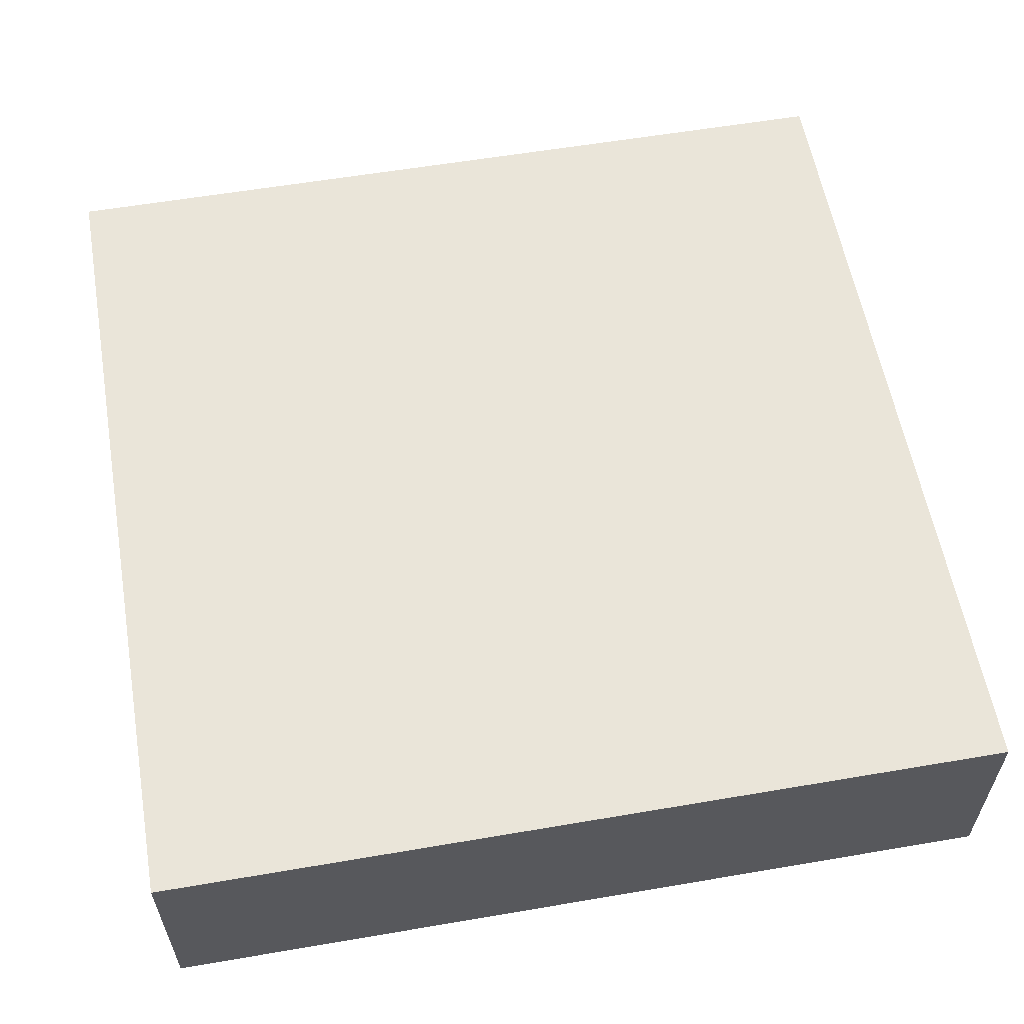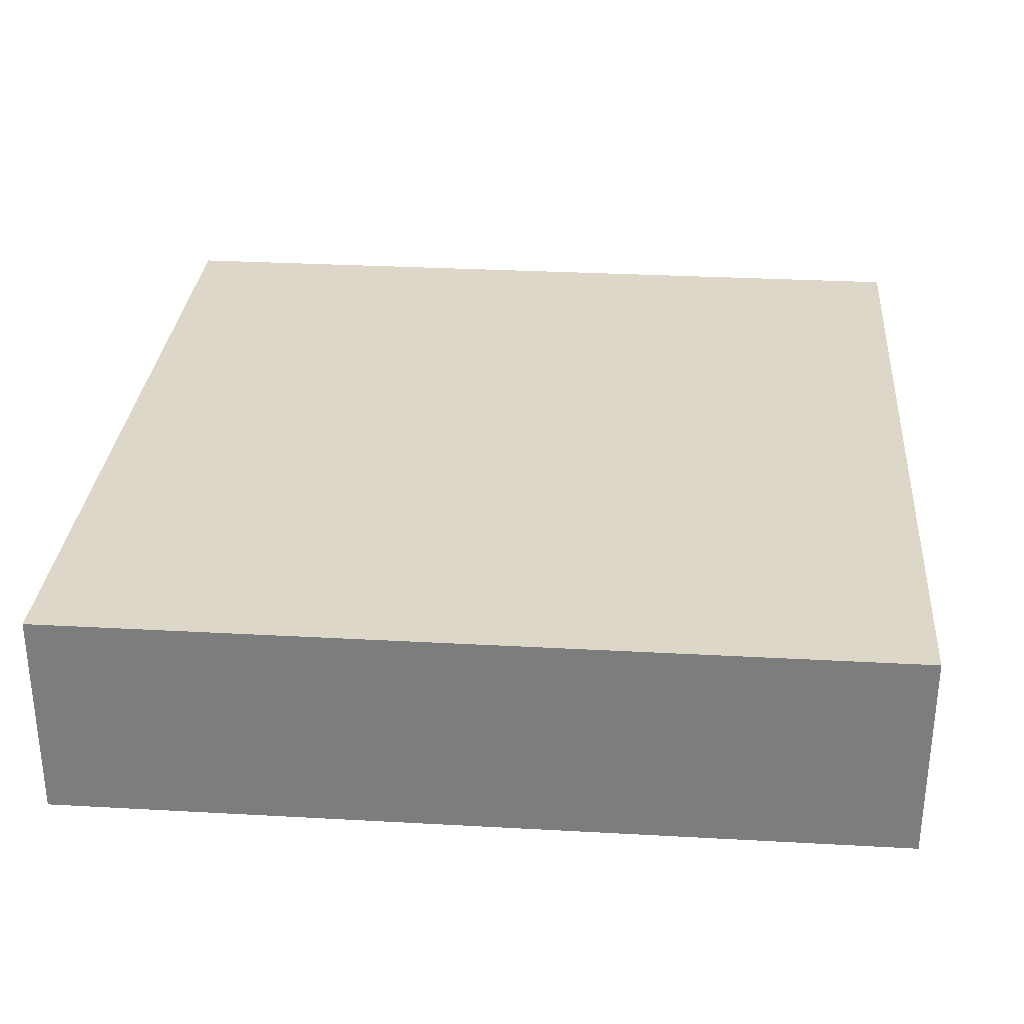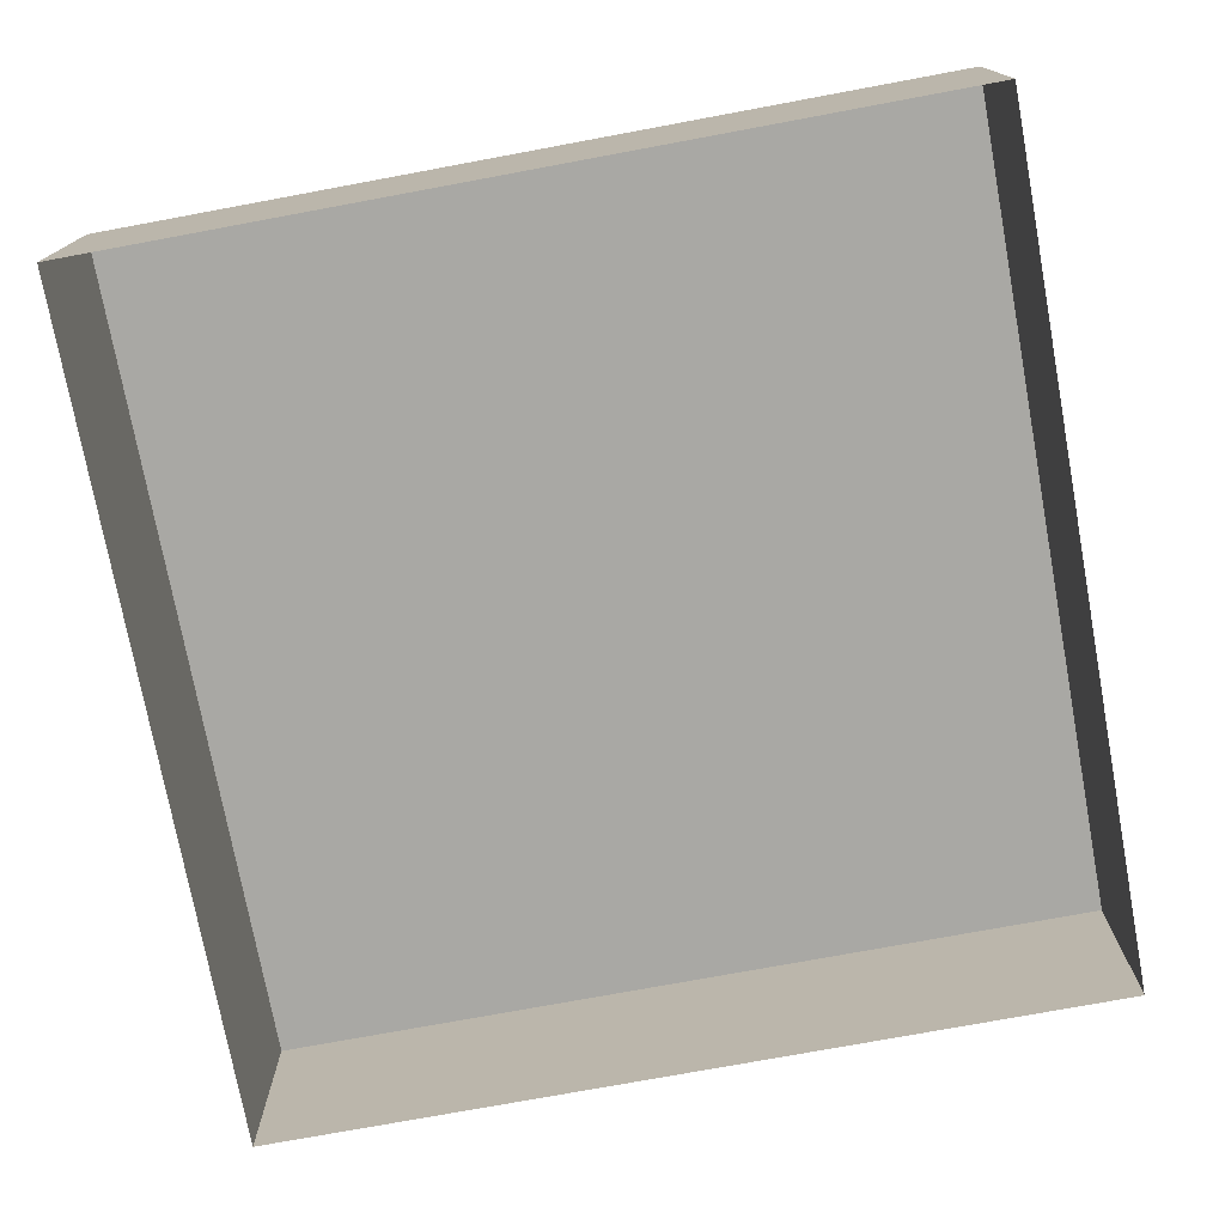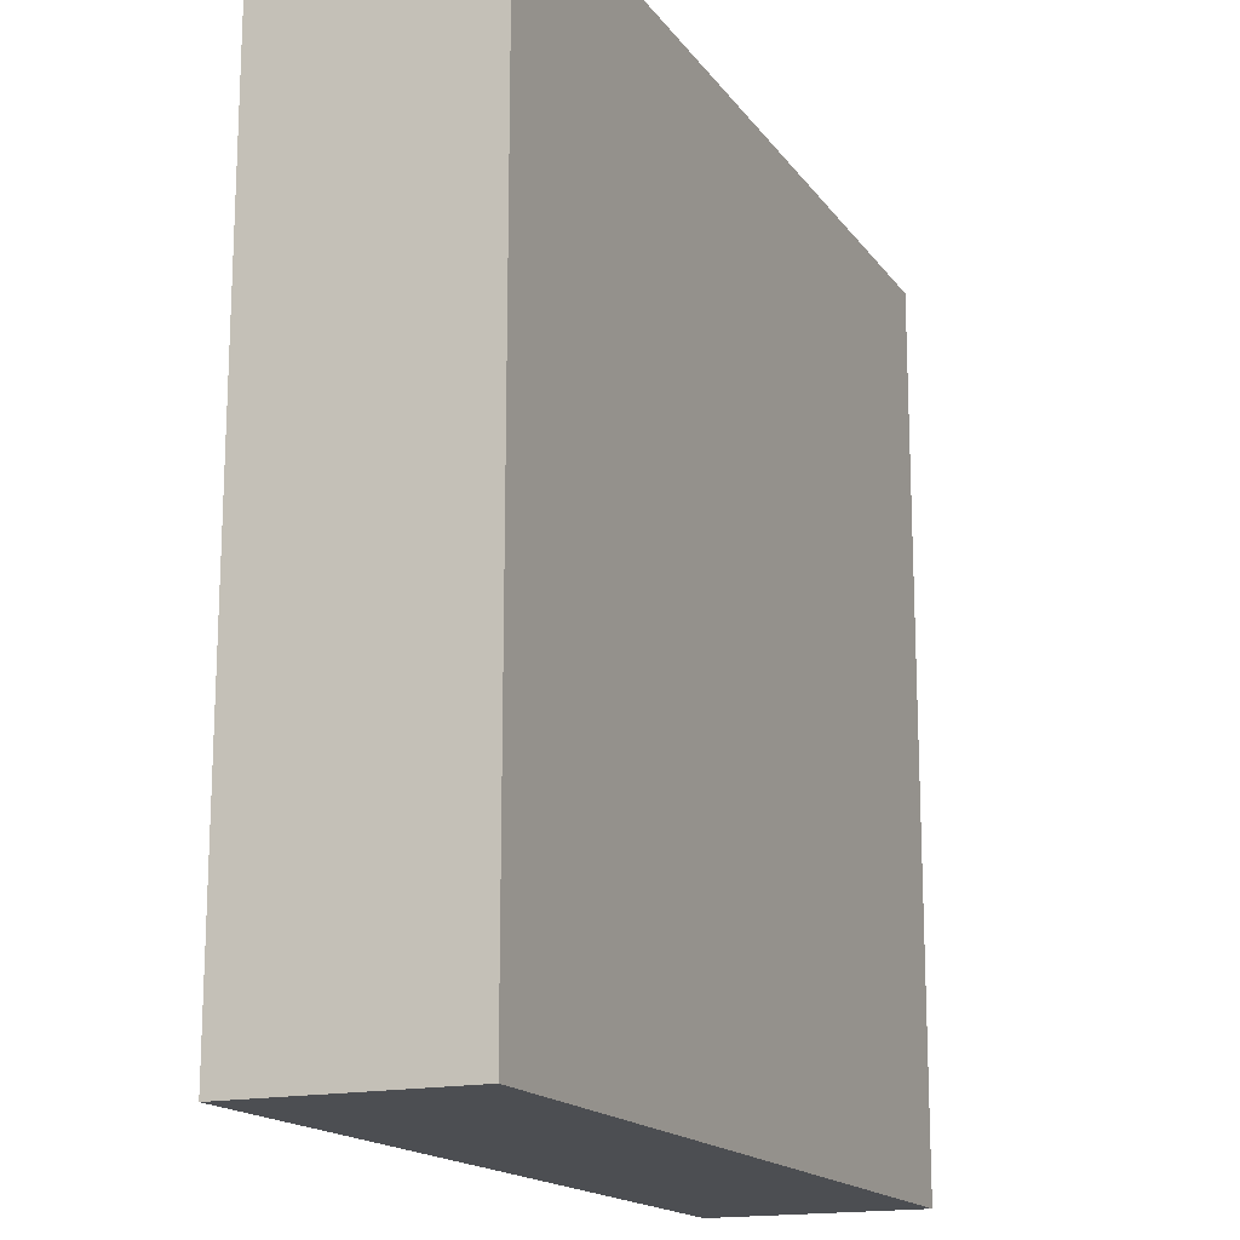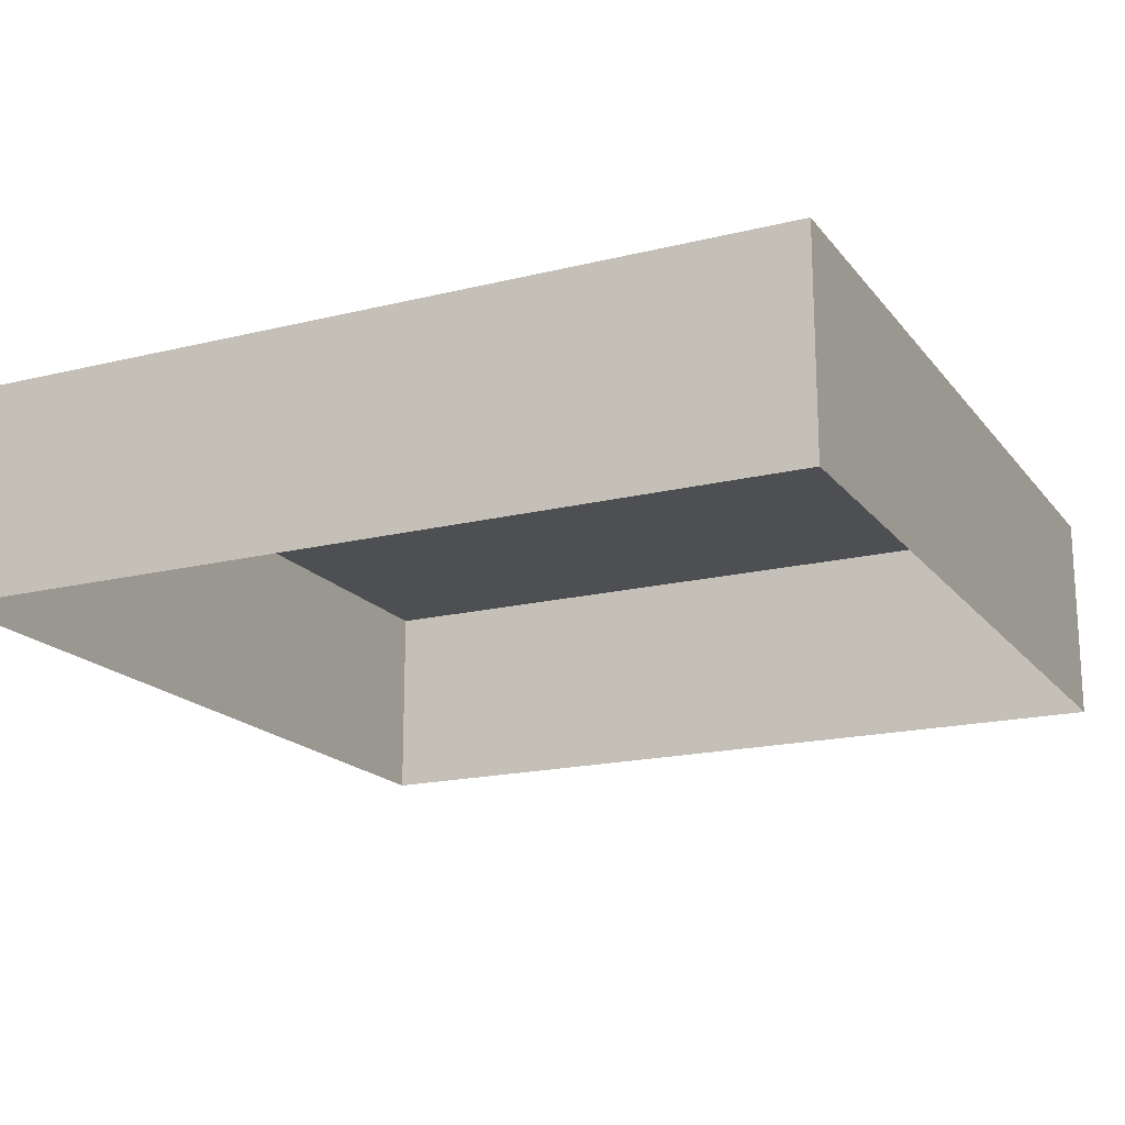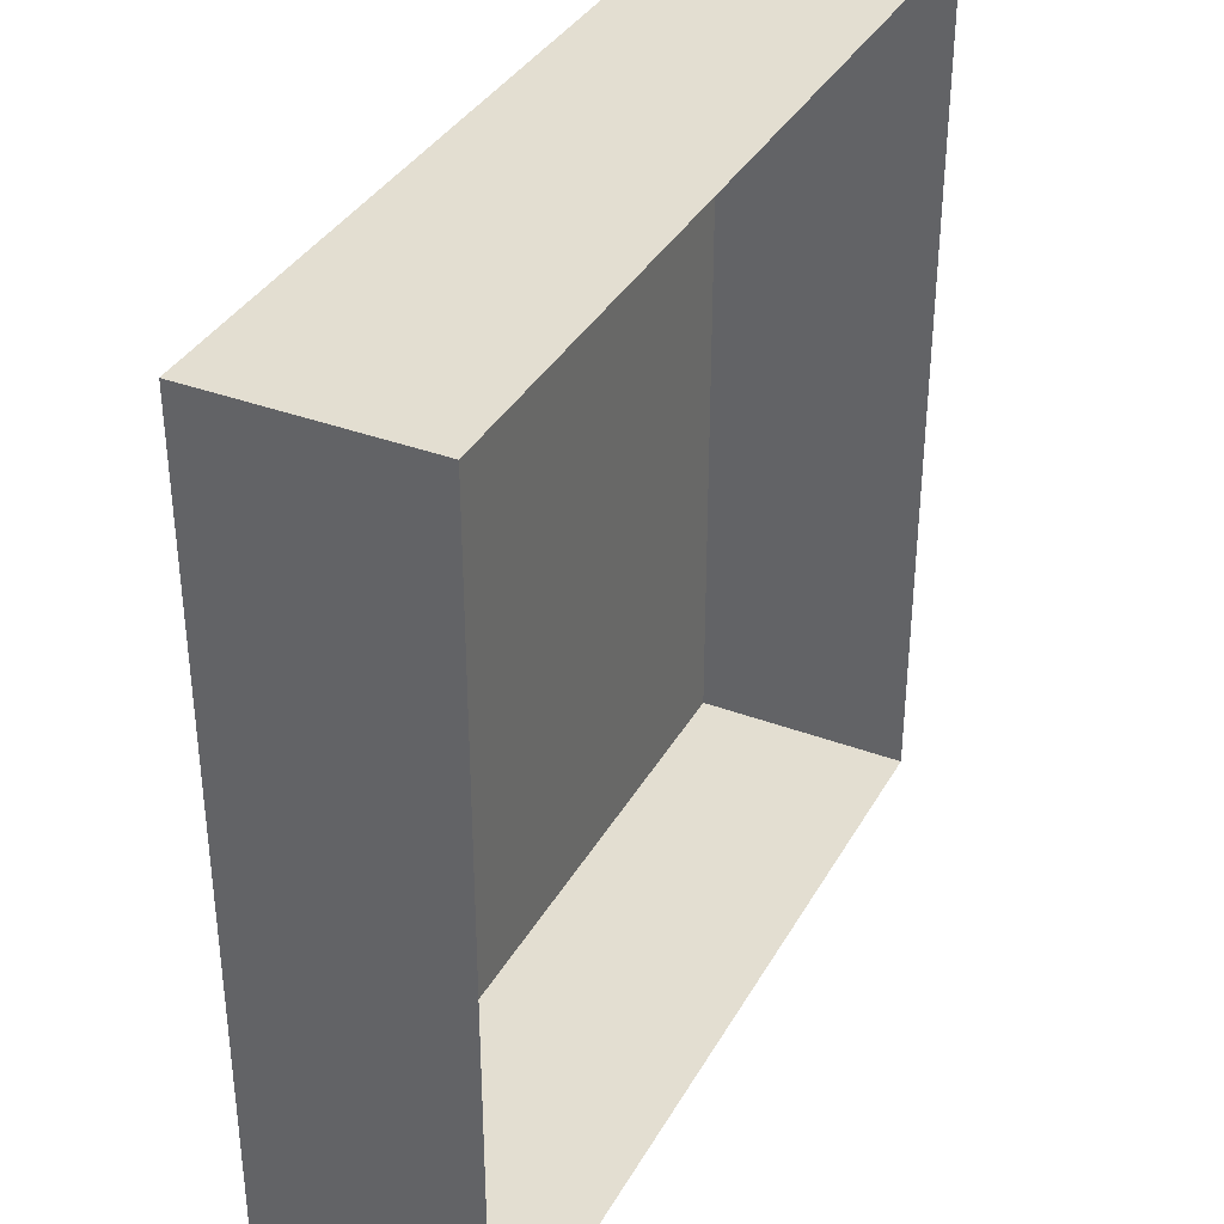
<metadata>
{"format":"obj","ext":"obj","renderer":"f3d","projection":"perspective","resolution":1024,"background":"white","views":[{"elev":58.4,"azim":-100.0,"up":"+Y"},{"elev":30.3,"azim":94.6,"up":"+Y"},{"elev":-75.0,"azim":100.5,"up":"+Y"},{"elev":-16.7,"azim":113.8,"up":"+Z"},{"elev":-18.0,"azim":-154.3,"up":"+Y"},{"elev":36.1,"azim":-63.9,"up":"+Z"}]}
</metadata>
<code>
g pb_Mesh315166
v 0 0 0
v -16 0 0
v 0 4 0
v -16 4 0
v -16 0 0
v -16 0 -16
v -16 4 0
v -16 4 -16
v -16 0 -16
v 0 0 -16
v -16 4 -16
v 0 4 -16
v 0 0 -16
v 0 0 0
v 0 4 -16
v 0 4 0
v 0 4 0
v -16 4 0
v 0 4 -16
v -16 4 -16
g pb_Mesh315166_0
g pb_Mesh315166_1
f 3 2 1
f 3 4 2
f 7 6 5
f 7 8 6
f 11 10 9
f 11 12 10
f 15 14 13
f 15 16 14
f 19 18 17
f 19 20 18

</code>
